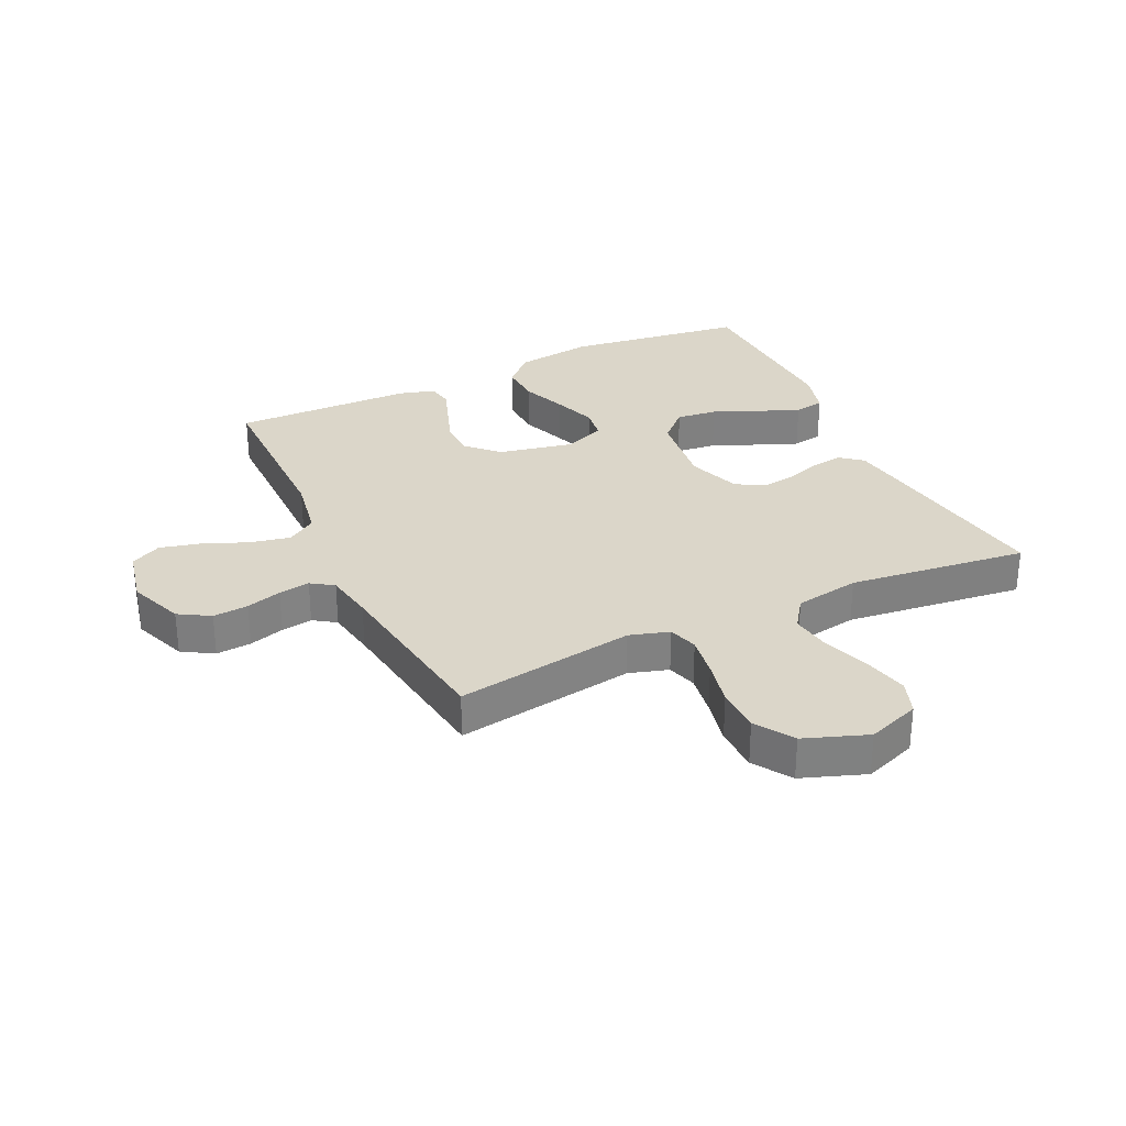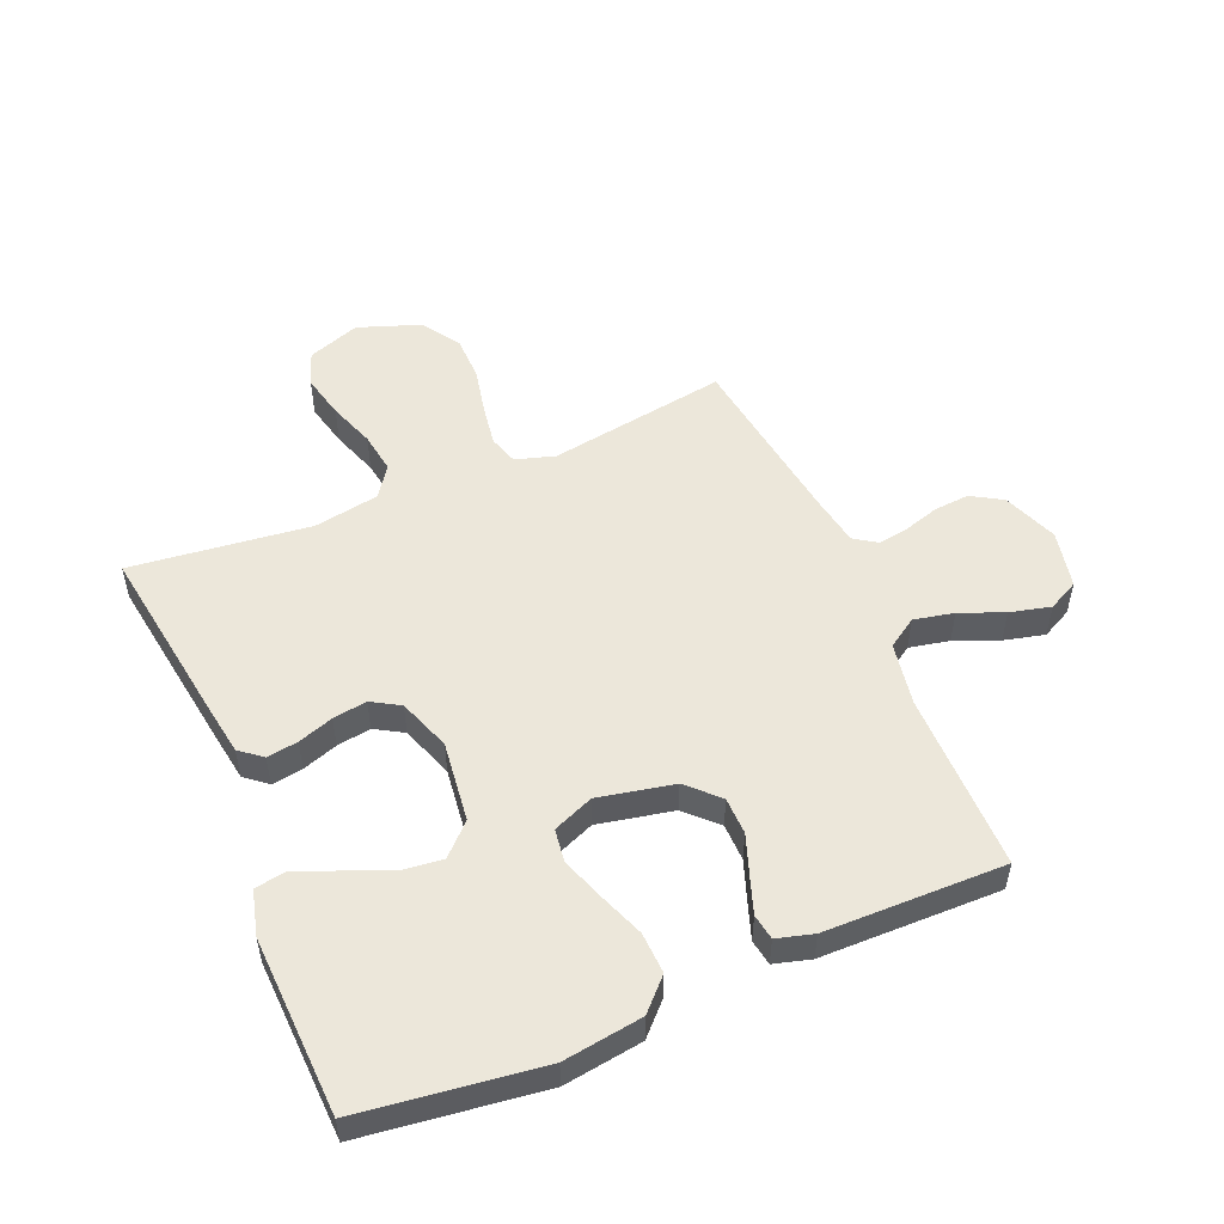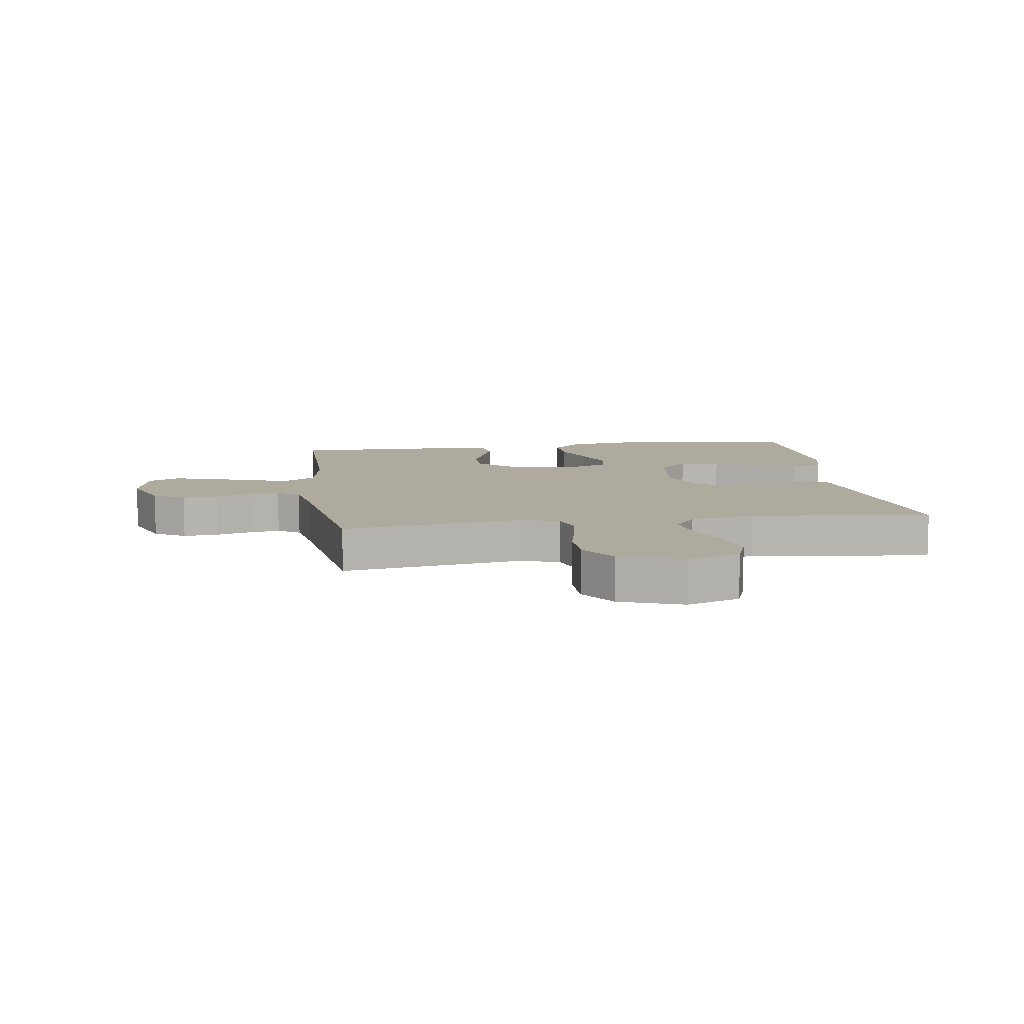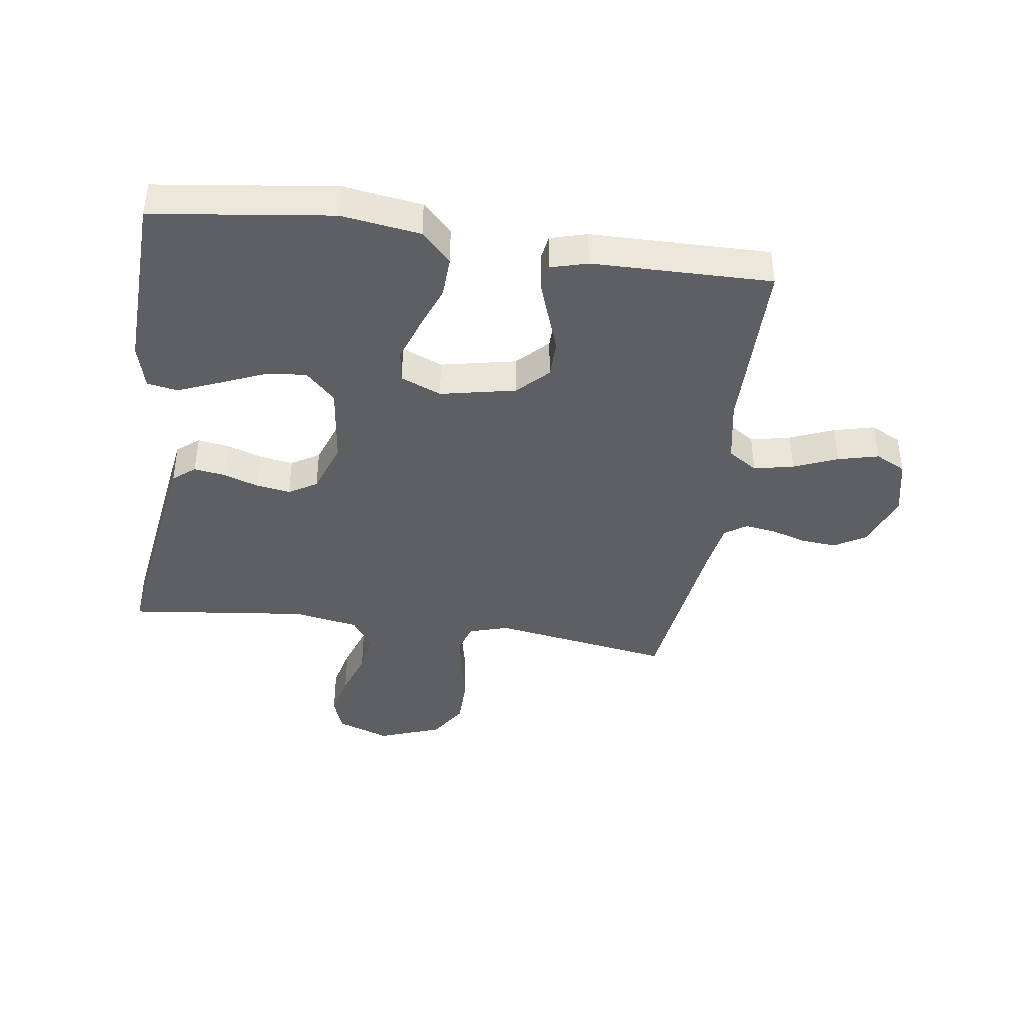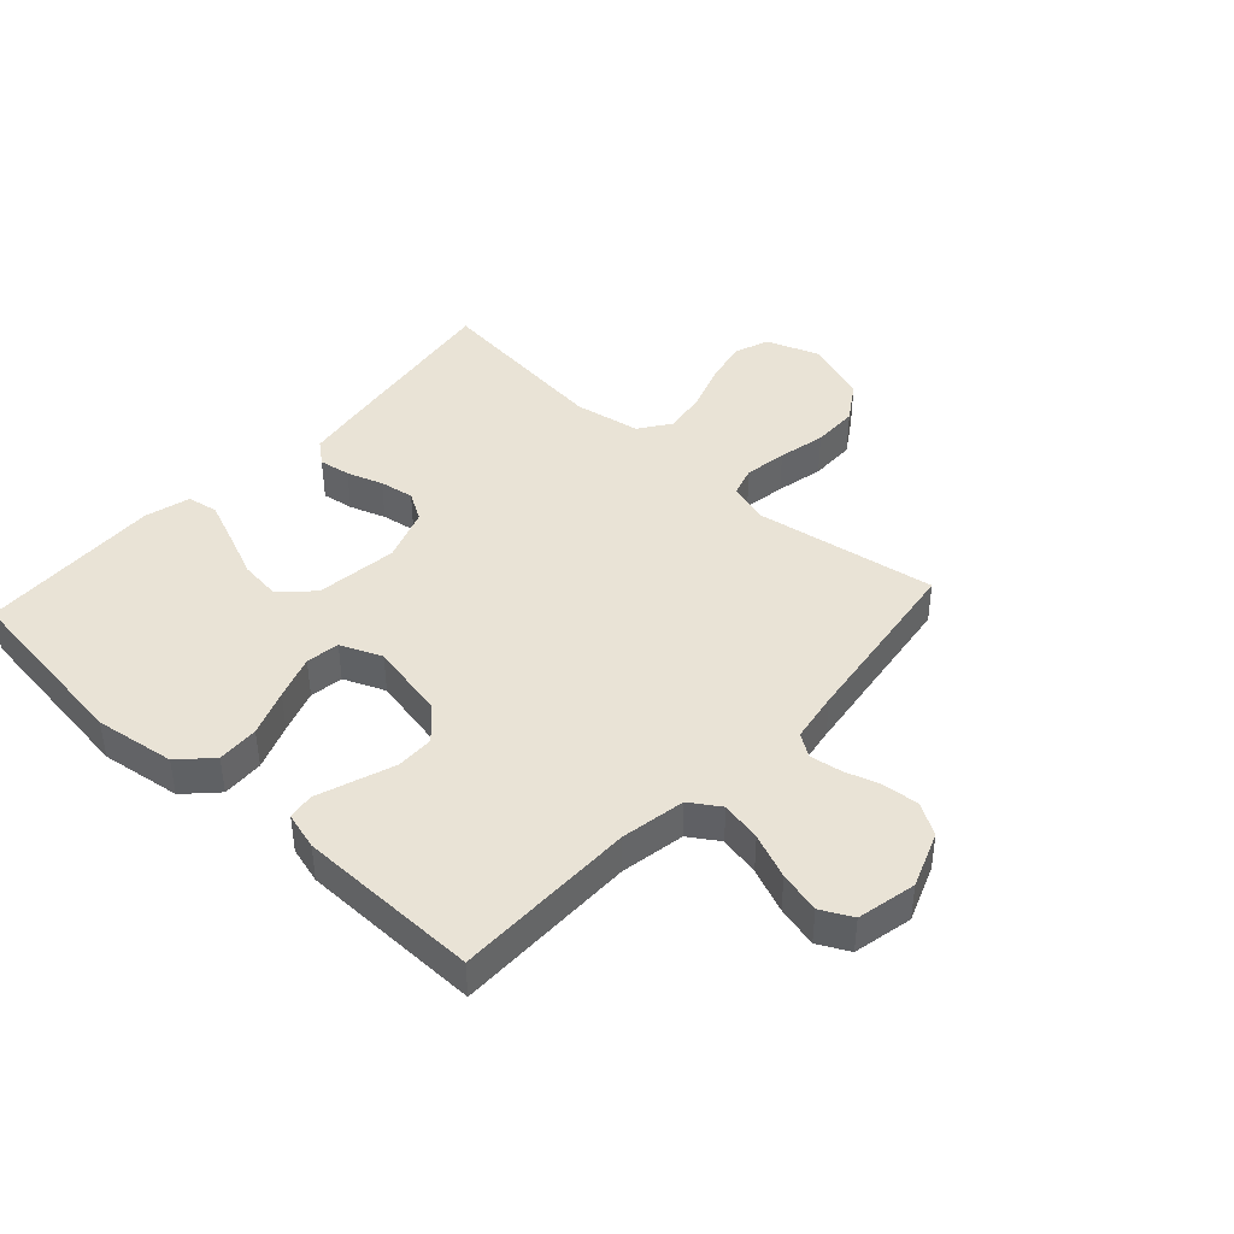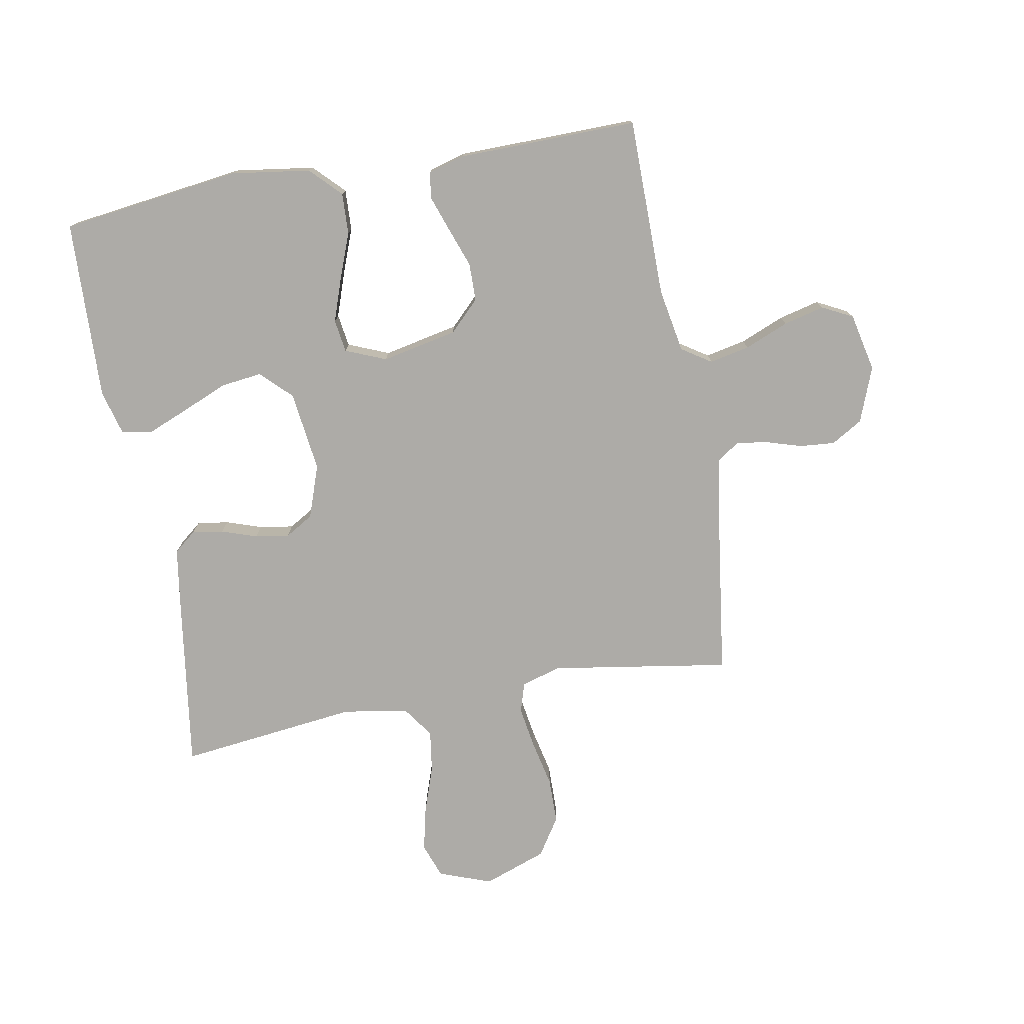
<metadata>
{"format":"obj","ext":"obj","renderer":"f3d","projection":"perspective","resolution":1024,"background":"white","views":[{"elev":30.1,"azim":64.7,"up":"+Y"},{"elev":52.2,"azim":-113.0,"up":"+Y"},{"elev":9.2,"azim":81.8,"up":"+Y"},{"elev":-41.1,"azim":-98.1,"up":"+Y"},{"elev":42.2,"azim":-47.6,"up":"+Y"},{"elev":-76.4,"azim":-79.7,"up":"+Y"}]}
</metadata>
<code>
v 0.5 0.07 -0.5
v 0.2 0.07 -0.457
v 0.109 0.07 -0.443
v 0.079 0.07 -0.406
v 0.087 0.07 -0.354
v 0.107 0.07 -0.295
v 0.116 0.07 -0.238
v 0.088 0.07 -0.191
v 0 0.07 -0.16
v -0.135 0.07 -0.177
v -0.184 0.07 -0.227
v -0.176 0.07 -0.295
v -0.144 0.07 -0.371
v -0.116 0.07 -0.44
v -0.125 0.07 -0.491
v -0.2 0.07 -0.511
v -0.5 0.07 -0.5
v -0.539 0.07 -0.2
v -0.52 0.07 -0.068
v -0.47 0.07 -0.019
v -0.401 0.07 -0.022
v -0.325 0.07 -0.051
v -0.253 0.07 -0.076
v -0.198 0.07 -0.068
v -0.17 0.07 0
v -0.196 0.07 0.126
v -0.246 0.07 0.176
v -0.309 0.07 0.177
v -0.376 0.07 0.153
v -0.436 0.07 0.132
v -0.479 0.07 0.139
v -0.496 0.07 0.2
v -0.5 0.07 0.5
v -0.2 0.07 0.501
v -0.094 0.07 0.52
v -0.062 0.07 0.569
v -0.076 0.07 0.636
v -0.106 0.07 0.709
v -0.123 0.07 0.777
v -0.097 0.07 0.828
v 0 0.07 0.849
v 0.092 0.07 0.814
v 0.123 0.07 0.762
v 0.118 0.07 0.703
v 0.1 0.07 0.644
v 0.092 0.07 0.592
v 0.117 0.07 0.555
v 0.2 0.07 0.541
v 0.5 0.07 0.5
v 0.452 0.07 0.2
v 0.472 0.07 0.134
v 0.521 0.07 0.119
v 0.591 0.07 0.13
v 0.669 0.07 0.147
v 0.745 0.07 0.146
v 0.808 0.07 0.105
v 0.846 0.07 0
v 0.814 0.07 -0.088
v 0.756 0.07 -0.109
v 0.682 0.07 -0.092
v 0.604 0.07 -0.065
v 0.535 0.07 -0.055
v 0.484 0.07 -0.091
v 0.465 0.07 -0.2
v 0.5 0 -0.5
v 0.2 0 -0.457
v 0.109 0 -0.443
v 0.079 0 -0.406
v 0.087 0 -0.354
v 0.107 0 -0.295
v 0.116 0 -0.238
v 0.088 0 -0.191
v 0 0 -0.16
v -0.135 0 -0.177
v -0.184 0 -0.227
v -0.176 0 -0.295
v -0.144 0 -0.371
v -0.116 0 -0.44
v -0.125 0 -0.491
v -0.2 0 -0.511
v -0.5 0 -0.5
v -0.539 0 -0.2
v -0.52 0 -0.068
v -0.47 0 -0.019
v -0.401 0 -0.022
v -0.325 0 -0.051
v -0.253 0 -0.076
v -0.198 0 -0.068
v -0.17 0 0
v -0.196 0 0.126
v -0.246 0 0.176
v -0.309 0 0.177
v -0.376 0 0.153
v -0.436 0 0.132
v -0.479 0 0.139
v -0.496 0 0.2
v -0.5 0 0.5
v -0.2 0 0.501
v -0.094 0 0.52
v -0.062 0 0.569
v -0.076 0 0.636
v -0.106 0 0.709
v -0.123 0 0.777
v -0.097 0 0.828
v 0 0 0.849
v 0.092 0 0.814
v 0.123 0 0.762
v 0.118 0 0.703
v 0.1 0 0.644
v 0.092 0 0.592
v 0.117 0 0.555
v 0.2 0 0.541
v 0.5 0 0.5
v 0.452 0 0.2
v 0.472 0 0.134
v 0.521 0 0.119
v 0.591 0 0.13
v 0.669 0 0.147
v 0.745 0 0.146
v 0.808 0 0.105
v 0.846 0 0
v 0.814 0 -0.088
v 0.756 0 -0.109
v 0.682 0 -0.092
v 0.604 0 -0.065
v 0.535 0 -0.055
v 0.484 0 -0.091
v 0.465 0 -0.2
f 59 60 61
f 58 59 61
f 57 58 61
f 56 57 61
f 55 56 61
f 54 55 61
f 53 54 61
f 52 53 61 62
f 51 52 62 63
f 48 49 50
f 51 63 64
f 50 51 64
f 48 50 64
f 47 48 64
f 43 44 45
f 42 43 45
f 41 42 45
f 40 41 45
f 39 40 45
f 38 39 45
f 37 38 45
f 36 37 45 46
f 64 1 2
f 47 64 2
f 46 47 2
f 36 46 2
f 35 36 2
f 32 33 34
f 31 32 34
f 30 31 34
f 29 30 34
f 28 29 34
f 20 21 22
f 19 20 22
f 18 19 22
f 17 18 22
f 16 17 22
f 15 16 22
f 14 15 22
f 13 14 22
f 12 13 22
f 11 12 22 23
f 10 11 23 24
f 4 5 6
f 3 4 6
f 2 3 6
f 2 6 7
f 35 2 7
f 27 28 34 35
f 26 27 35
f 25 26 35
f 9 10 24 25
f 8 9 25 35
f 7 8 35
f 125 124 123
f 125 123 122
f 125 122 121
f 125 121 120
f 125 120 119
f 125 119 118
f 125 118 117
f 126 125 117 116
f 127 126 116 115
f 114 113 112
f 128 127 115
f 128 115 114
f 128 114 112
f 128 112 111
f 109 108 107
f 109 107 106
f 109 106 105
f 109 105 104
f 109 104 103
f 109 103 102
f 109 102 101
f 110 109 101 100
f 66 65 128
f 66 128 111
f 66 111 110
f 66 110 100
f 66 100 99
f 98 97 96
f 98 96 95
f 98 95 94
f 98 94 93
f 98 93 92
f 86 85 84
f 86 84 83
f 86 83 82
f 86 82 81
f 86 81 80
f 86 80 79
f 86 79 78
f 86 78 77
f 86 77 76
f 87 86 76 75
f 88 87 75 74
f 70 69 68
f 70 68 67
f 70 67 66
f 71 70 66
f 71 66 99
f 99 98 92 91
f 99 91 90
f 99 90 89
f 89 88 74 73
f 99 89 73 72
f 99 72 71
f 1 65 66 2
f 2 66 67 3
f 3 67 68 4
f 4 68 69 5
f 5 69 70 6
f 6 70 71 7
f 7 71 72 8
f 8 72 73 9
f 9 73 74 10
f 10 74 75 11
f 11 75 76 12
f 12 76 77 13
f 13 77 78 14
f 14 78 79 15
f 15 79 80 16
f 16 80 81 17
f 17 81 82 18
f 18 82 83 19
f 19 83 84 20
f 20 84 85 21
f 21 85 86 22
f 22 86 87 23
f 23 87 88 24
f 24 88 89 25
f 25 89 90 26
f 26 90 91 27
f 27 91 92 28
f 28 92 93 29
f 29 93 94 30
f 30 94 95 31
f 31 95 96 32
f 32 96 97 33
f 33 97 98 34
f 34 98 99 35
f 35 99 100 36
f 36 100 101 37
f 37 101 102 38
f 38 102 103 39
f 39 103 104 40
f 40 104 105 41
f 41 105 106 42
f 42 106 107 43
f 43 107 108 44
f 44 108 109 45
f 45 109 110 46
f 46 110 111 47
f 47 111 112 48
f 48 112 113 49
f 49 113 114 50
f 50 114 115 51
f 51 115 116 52
f 52 116 117 53
f 53 117 118 54
f 54 118 119 55
f 55 119 120 56
f 56 120 121 57
f 57 121 122 58
f 58 122 123 59
f 59 123 124 60
f 60 124 125 61
f 61 125 126 62
f 62 126 127 63
f 63 127 128 64
f 64 128 65 1

</code>
